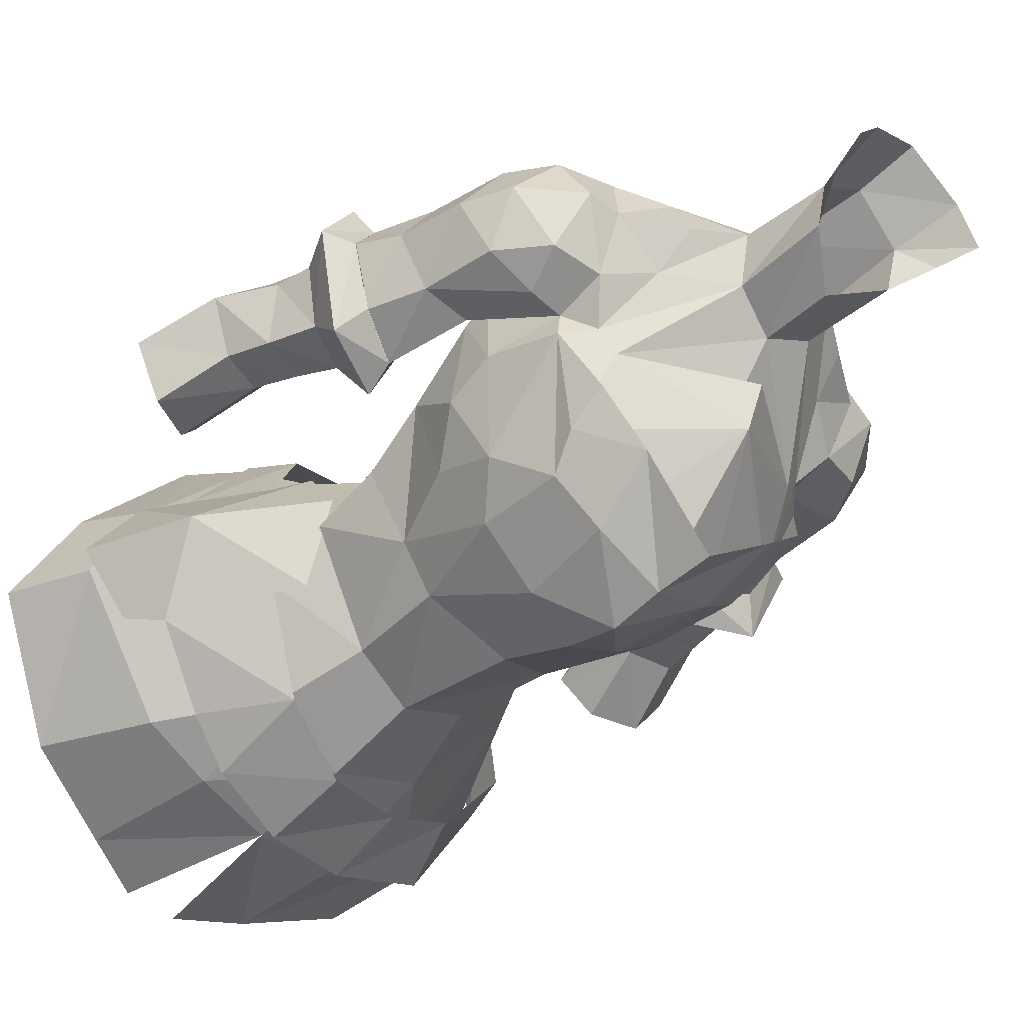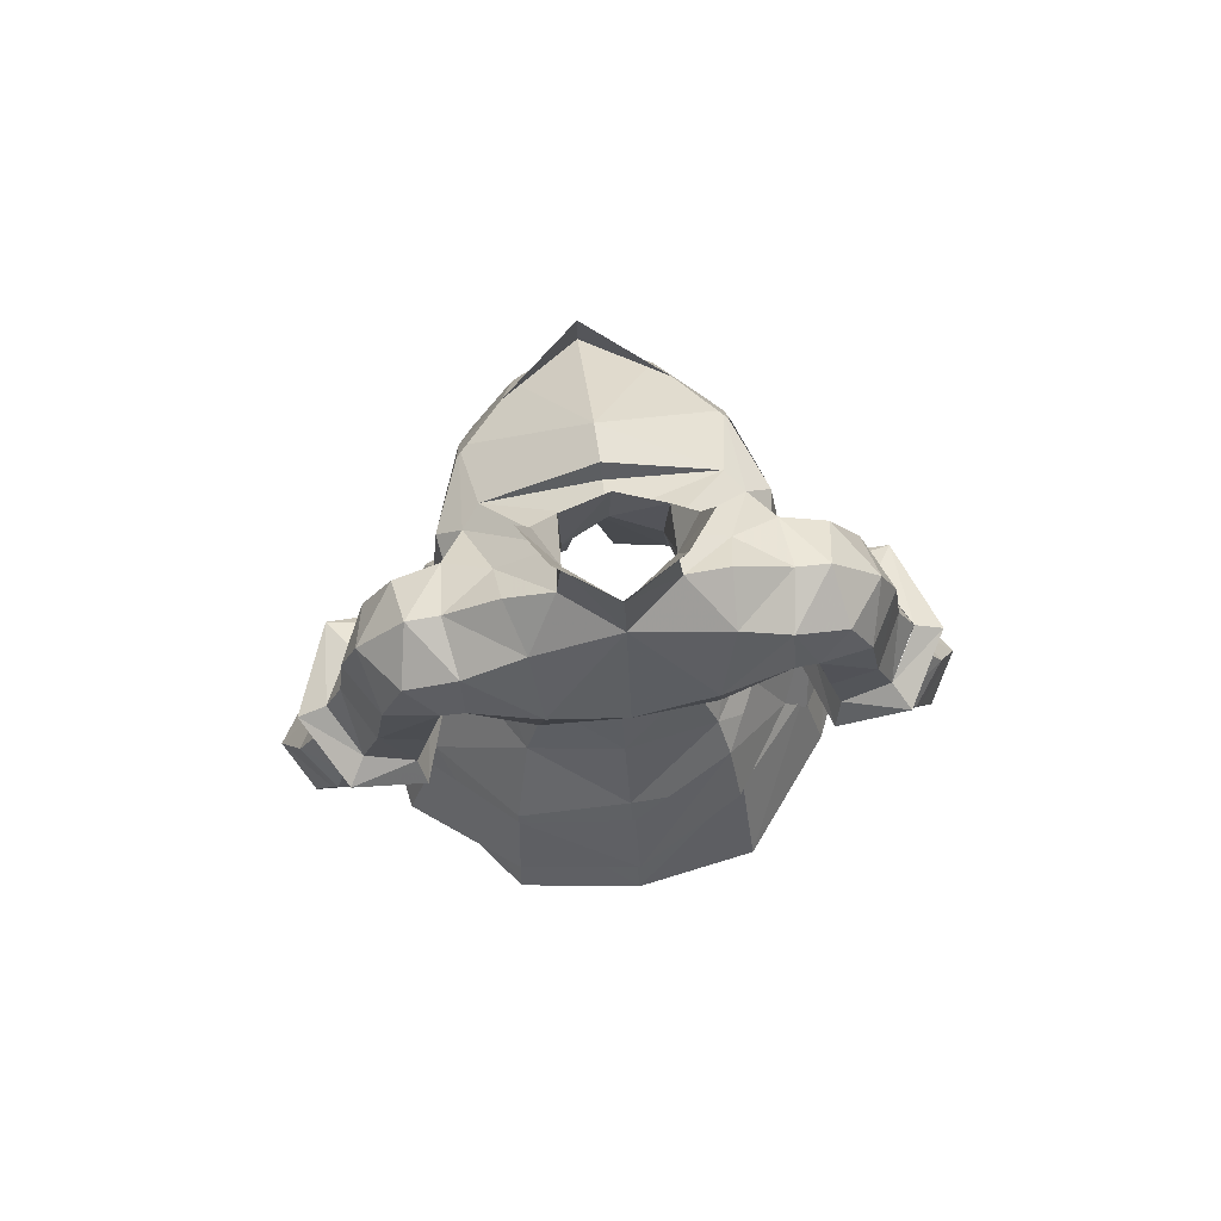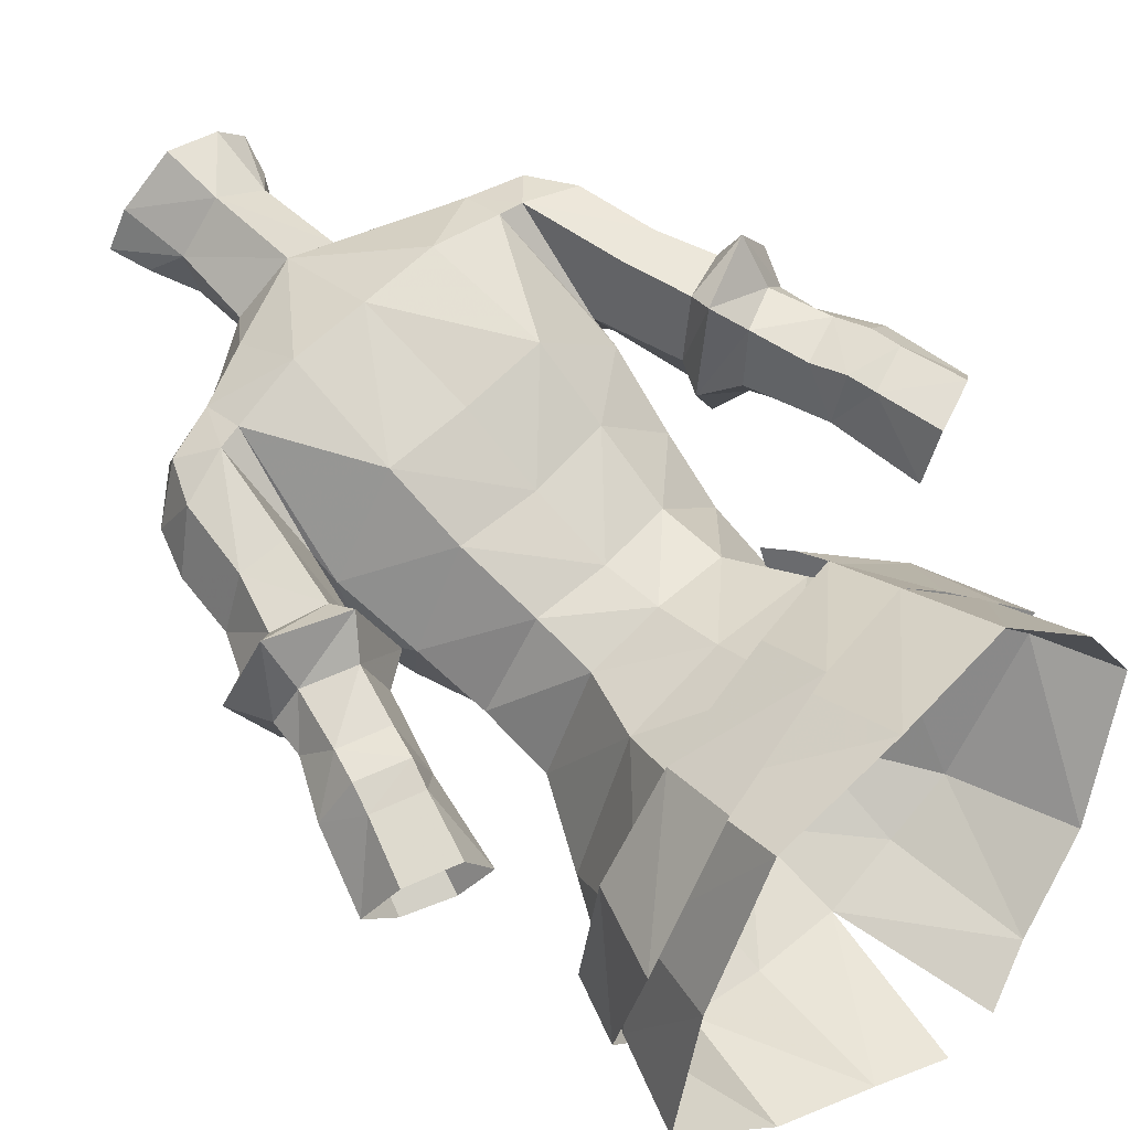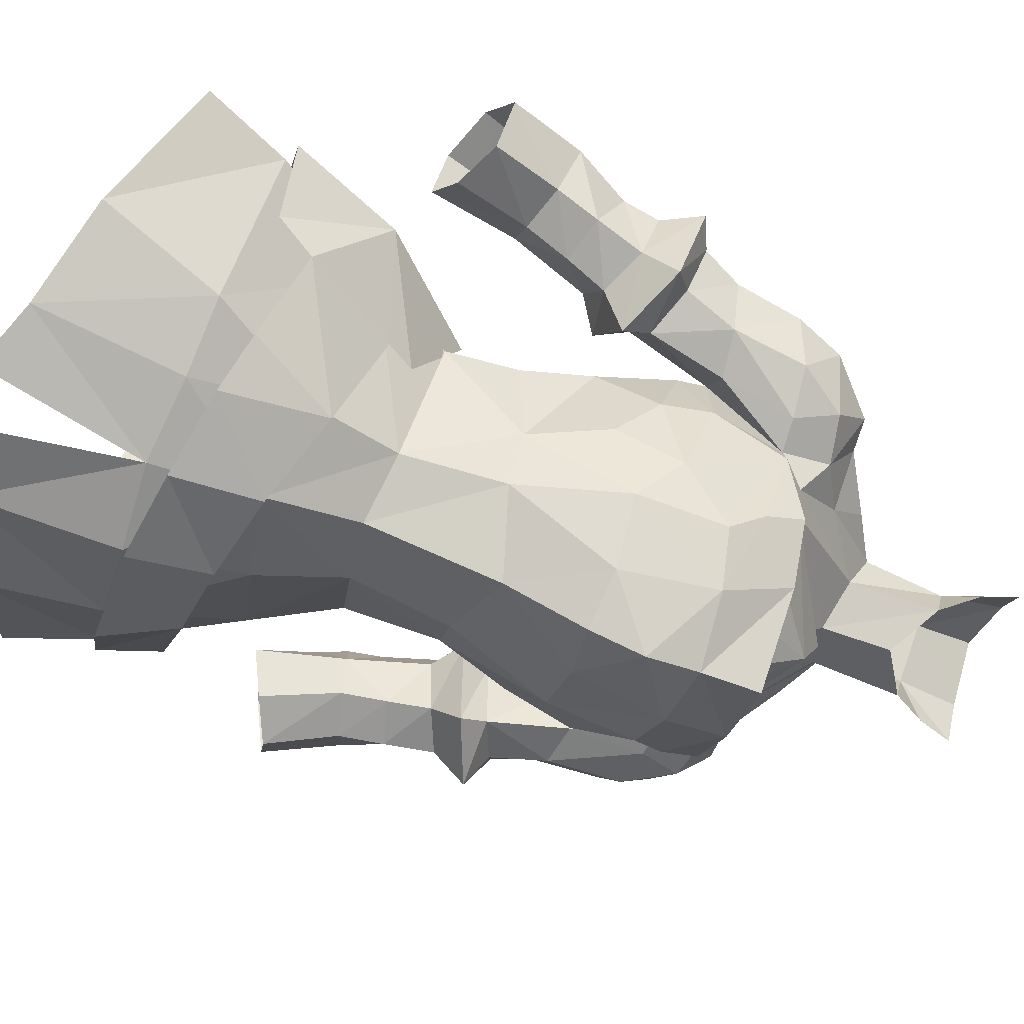
<metadata>
{"format":"obj","ext":"obj","renderer":"f3d","projection":"perspective","resolution":1024,"background":"white","views":[{"elev":-45.8,"azim":-45.1,"up":"+Y"},{"elev":76.9,"azim":172.0,"up":"+Z"},{"elev":63.5,"azim":135.8,"up":"+Y"},{"elev":-69.0,"azim":-111.1,"up":"+Y"}]}
</metadata>
<code>
g archer_armour_female_68550
v -4.285 -6.345 52.57
v -2.679 -7.454 52.08
v -2.759 -6.598 55.43
v -0.04524 -7.592 54.43
v -0.05433 -8.198 51.59
v 2.901 -7.84 51.21
v 6.262 -6.385 51.2
v 5.429 -5.593 53.56
v 2.854 -7.008 53.84
v 8.612 -2.29 51.35
v 7.888 -2.292 53.38
v -3.653 3.013 55.71
v -3.943 4.201 53.5
v -6.036 1.107 53.42
v -4.818 0.6431 56.08
v -0.05433 6.157 52.7
v -0.04524 4.77 54.84
v 3.998 4.185 54.21
v 6.771 1.648 53.77
v 7.882 2.537 50.93
v 4.202 5.44 51.86
v 8.612 -2.29 51.35
v 7.888 -2.292 53.38
v 4.111 -5.502 68.45
v 4.178 -4.751 69.74
v 2.593 -6.326 69.9
v 2.212 -7.586 67.67
v -0.005127 -8.629 67.83
v -0.005128 -8.56 69.74
v -0.005128 -7.198 54.33
v -0.005122 -7.7 50.92
v 2.822 -7.588 51.11
v 2.792 -6.262 54.87
v 3.361 1.914 56.1
v 4.007 3.866 53.62
v -0.005138 3.97 53.72
v -0.005137 2.438 56.21
v 8.174 -2.341 51.4
v 9.234 -2.337 48.54
v 7.378 1.799 49.43
v 6.673 0.7606 52.51
v 3.084 -7.079 46.39
v 6.236 -5.64 47.28
v 5.657 -5.765 51.17
v 0.833 -7.65 45.59
v 4.282 5.891 50.21
v -0.00514 6.523 50.12
v -4.121 -5.502 68.45
v -2.223 -7.586 67.67
v -2.603 -6.326 69.9
v -4.188 -4.751 69.74
v -2.802 -6.262 54.87
v -2.666 -7.208 51.15
v -3.371 1.914 56.1
v -4.075 3.869 53.61
v -8.325 -2.377 51.73
v -6.819 0.7723 52.56
v -7.545 1.857 49.58
v -9.424 -2.285 49.02
v -3.094 -7.079 46.39
v -4.97 -6.31 51.26
v -6.247 -5.64 47.28
v -1.052 -7.65 45.6
v -4.292 5.89 50.45
v -4.64 -4.049 56.38
v -7.396 -2.002 55.46
v -6.407 -4.346 53.37
v -4.121 -3.948 57.26
v -7.051 -3.848 52.11
v -4.469 -1.492 58.66
v -8.741 -1.936 51.94
v -4.818 0.6431 56.08
v -6.036 1.107 53.42
v -4.227 0.6065 57.26
v -6.922 1.115 52
v 5.13 -2.663 68.97
v 5.929 -2.337 55.45
v -5.14 -2.663 68.97
v -5.939 -2.337 55.45
v -4.64 -4.049 56.38
v -6.407 -4.346 53.37
f 1 2 3
f 4 3 2
f 2 5 4
f 6 7 8
f 8 9 6
f 5 6 9
f 9 4 5
f 10 11 8
f 8 7 10
f 12 13 14
f 14 15 12
f 16 13 12
f 12 17 16
f 18 19 20
f 20 21 18
f 16 17 18
f 18 21 16
f 22 20 19
f 19 23 22
f 24 25 26
f 26 27 24
f 28 27 26
f 26 29 28
f 30 31 32
f 32 33 30
f 34 35 36
f 36 37 34
f 38 39 40
f 40 41 38
f 42 43 44
f 44 32 42
f 31 45 42
f 42 32 31
f 35 46 47
f 47 36 35
f 43 39 38
f 38 44 43
f 46 35 41
f 41 40 46
f 48 49 50
f 50 51 48
f 28 29 50
f 50 49 28
f 30 52 53
f 53 31 30
f 54 37 36
f 36 55 54
f 56 57 58
f 58 59 56
f 60 53 61
f 61 62 60
f 31 53 60
f 60 63 31
f 55 36 47
f 47 64 55
f 62 61 56
f 56 59 62
f 64 58 57
f 57 55 64
f 65 66 67
f 66 65 68
f 67 66 69
f 66 68 70
f 69 66 71
f 72 73 66
f 66 74 72
f 73 75 66
f 66 70 74
f 75 71 66
f 24 76 25
f 34 41 35
f 77 44 38
f 77 33 44
f 33 32 44
f 77 38 41
f 34 77 41
f 48 51 78
f 54 55 57
f 79 56 61
f 79 61 52
f 52 61 53
f 79 57 56
f 54 57 79
f 3 80 81
f 81 1 3
g archer_armour_female_68550
v 5.038 -1.346 70.58
v 6.571 -1.094 70.27
v 6.284 0.4826 71.44
v 5.192 0.4663 71.53
v 6.651 2.325 70.56
v 4.905 2.386 71.13
v 8.485 0.8242 68.33
v 7.596 -0.8893 68.71
v 7.827 -0.6952 66.27
v 8.76 1.07 66.14
v 5.662 3.013 69.58
v 7.391 2.648 69.04
v 7.787 2.827 66.42
v 6.279 3.062 66.26
v 7.878 0.7139 69.92
v 6.785 3.23 63.96
v 6.14 0.983 63.56
v 5.413 0.7472 66.43
v 8.407 2.948 64.53
v 8.851 2.561 62.94
v 9.684 1.406 63.13
v 9.847 1.488 61.91
v 9.373 2.764 60.94
v 9.785 0.05767 59.72
v 9.409 -0.2122 61.16
v 7.928 -0.2009 60.75
v 8.339 0.1325 59.27
v 9.717 3.026 59.84
v 8.143 3.044 59.27
v 7.8 2.759 60.38
v 9.156 -1.66 63.87
v 10.34 1.412 64.42
v 9.363 1.27 64.85
v 8.438 -0.6061 64.46
v 8.166 0.7444 56.23
v 9.052 -0.6261 56.77
v 7.597 1.188 59.18
v 9.991 2.825 58.97
v 10.79 1.603 60.11
v 11.64 0.8607 57.62
v 10.69 2.495 57.01
v 6.14 0.983 63.56
v 5.633 0.9007 62.52
v 6.873 -1.901 62.92
v 6.951 -1.297 63.83
v 10.54 -0.7694 57.45
v 9.006 2.489 56.41
v 8.421 2.834 58.41
v 8.166 0.7444 56.23
v 7.597 1.188 59.18
v 6.085 -1.57 68.87
v 6.343 -1.029 66.46
v 8.989 -0.4516 62.77
v 7.497 -0.5609 62.11
v 6.746 1.079 61.76
v 7.295 2.917 62.2
v 6.746 1.079 61.76
v 5.413 0.7472 66.43
v 5.633 0.9007 62.52
v 6.561 3.85 63.1
v 8.948 3.839 64.14
v 4.605 -4.939 65.68
v 3.575 -6.074 64.49
v 4.53 -3.936 63.52
v 5.317 -2.485 64.78
v 1.748 -7.634 64.55
v -0.005125 -7.234 61.73
v 2.422 -5.777 60.98
v 5.395 0.3486 65.46
v 4.921 -0.7885 62.83
v 2.681 1.803 63.33
v 2.826 3.012 65.92
v -0.005134 1.766 63.13
v -0.005137 2.897 65.89
v 1.474 -0.776 72.88
v 3.708 -3.185 69.92
v 4.295 -2.466 69.78
v 3.513 -0.7201 71.46
v -0.005128 -6.433 57.38
v 2.087 -5.597 57.68
v 3.685 -6.323 67.38
v 5.13 -2.663 68.97
v 4.111 -5.502 68.45
v 4.475 -2.262 58.13
v 5.929 -2.337 55.45
v 3.361 1.914 56.1
v 2.492 0.9637 58.43
v 4.554 -1.71 60.49
v 2.411 0.9269 60.62
v 5.413 0.7472 66.43
v 5.003 -1.786 68.95
v 5.474 -1.914 66.47
v 0.04818 1.959 76.36
v 0.1564 2.369 78.3
v 1.937 1.142 78.37
v 1.613 0.6805 76.22
v 2.792 -6.262 54.87
v 3.546 -4.356 61.02
v 0.08473 3.902 69.82
v 2.601 3.635 69.97
v 2.212 -7.586 67.67
v -0.005127 -8.629 67.83
v -0.005126 -8.901 66.11
v -0.005128 -7.198 54.33
v -0.005137 2.438 56.21
v -0.005134 1.49 58.39
v -0.005133 1.084 60.42
v 5.192 0.4663 71.53
v 4.905 2.386 71.13
v 2.853 2.174 72.11
v 3.377 0.4678 72.6
v -0.005126 -1.551 72.48
v -0.005134 -2.962 71.41
v -5.048 -1.346 70.58
v -5.203 0.4662 71.53
v -6.294 0.4826 71.44
v -6.581 -1.094 70.27
v -4.916 2.385 71.13
v -6.661 2.325 70.56
v -8.496 0.8242 68.33
v -8.77 1.07 66.14
v -7.837 -0.6953 66.27
v -7.606 -0.8893 68.71
v -5.672 3.013 69.58
v -6.289 3.062 66.26
v -7.797 2.827 66.42
v -7.402 2.648 69.04
v -7.888 0.7139 69.92
v -5.434 0.7188 66.43
v -6.15 0.9829 63.56
v -6.795 3.229 63.96
v -8.418 2.948 64.53
v -8.861 2.561 62.94
v -9.384 2.763 60.94
v -9.857 1.488 61.91
v -9.694 1.406 63.13
v -9.796 0.05762 59.72
v -8.349 0.1324 59.27
v -7.938 -0.2009 60.75
v -9.419 -0.2123 61.16
v -7.811 2.759 60.38
v -8.154 3.044 59.27
v -9.727 3.026 59.84
v -9.166 -1.66 63.87
v -8.457 -0.6056 64.46
v -9.382 1.271 64.84
v -10.35 1.412 64.42
v -8.176 0.7444 56.23
v -7.608 1.188 59.18
v -9.062 -0.6261 56.77
v -10 2.825 58.97
v -10.7 2.494 57.01
v -11.65 0.8606 57.62
v -10.8 1.603 60.11
v -6.15 0.9829 63.56
v -6.961 -1.297 63.83
v -6.883 -1.901 62.92
v -5.643 0.9007 62.52
v -10.55 -0.7694 57.45
v -8.432 2.834 58.41
v -9.017 2.489 56.41
v -8.176 0.7444 56.23
v -7.608 1.188 59.18
v -6.095 -1.57 68.87
v -6.353 -1.029 66.46
v -7.507 -0.5609 62.11
v -9 -0.4516 62.77
v -7.305 2.917 62.2
v -6.756 1.079 61.76
v -9.364 1.27 64.85
v -6.756 1.079 61.76
v -8.439 -0.6066 64.47
v -5.434 0.7188 66.43
v -5.643 0.9007 62.52
v -6.572 3.85 63.1
v -8.959 3.839 64.14
v -8.418 2.948 64.53
v -4.615 -4.939 65.68
v -5.327 -2.485 64.78
v -4.54 -3.936 63.52
v -3.586 -6.074 64.49
v -1.758 -7.634 64.55
v -2.433 -5.777 60.98
v -5.406 0.3486 65.46
v -2.836 3.012 65.92
v -2.691 1.803 63.33
v -4.931 -0.7886 62.83
v -1.484 -0.776 72.88
v -3.523 -0.7201 71.46
v -4.306 -2.466 69.78
v -3.719 -3.185 69.92
v -2.097 -5.597 57.68
v -3.696 -6.323 67.38
v -4.121 -5.502 68.45
v -5.14 -2.663 68.97
v -4.485 -2.262 58.13
v -2.502 0.9637 58.43
v -3.371 1.914 56.1
v -5.939 -2.337 55.45
v -2.421 0.9269 60.62
v -4.564 -1.71 60.49
v -5.434 0.7188 66.43
v -5.484 -1.914 66.47
v -5.014 -1.786 68.95
v -1.582 0.7605 76.24
v -1.734 1.326 78.43
v -2.802 -6.262 54.87
v -3.557 -4.356 61.02
v -2.611 3.635 69.97
v -2.223 -7.586 67.67
v -3.228 2.219 71.93
v -4.916 2.386 71.13
v -5.203 0.4663 71.53
v -3.312 0.466 72.64
v -1.819 0.7202 73.52
v -0.005147 2.102 73.31
v 1.809 0.7202 73.52
v 4.902 3.068 69.71
v 5.003 -1.786 68.95
v 5.192 0.4663 71.53
v 5.038 -1.346 70.58
v 4.902 3.068 69.71
v 1.517 -0.9197 75.85
v -0.1028 -1.641 74.77
v 1.809 0.7202 73.52
v -0.005135 -3.3 72.13
v -0.005133 -4.699 71.52
v 2.731 -0.07971 78.34
v 4.111 -5.502 68.45
v -0.005147 2.102 73.31
v 2.303 -0.3033 77.1
v 2.212 -7.586 67.67
v -0.005125 -8.413 64.35
v 3.377 0.4678 72.6
v 3.708 -3.185 69.92
v -0.005134 -2.962 71.41
v -0.005135 -3.3 72.13
v -0.005127 -8.629 67.83
v -4.912 3.068 69.71
v -5.014 -1.786 68.95
v -5.203 0.4663 71.53
v -5.048 -1.346 70.58
v -4.912 3.068 69.71
v -1.606 -0.7633 75.9
v -1.819 0.7202 73.52
v -2.647 0.1897 78.42
v -4.121 -5.502 68.45
v -2.284 -0.07351 77.18
v -3.312 0.466 72.64
v -3.719 -3.185 69.92
v -2.223 -7.586 67.67
f 82 83 84
f 84 85 82
f 84 86 87
f 87 85 84
f 88 89 90
f 90 91 88
f 92 93 94
f 94 95 92
f 96 83 89
f 89 88 96
f 95 97 98
f 98 99 95
f 94 100 97
f 97 95 94
f 101 102 103
f 103 104 101
f 105 106 107
f 107 108 105
f 104 109 110
f 110 111 104
f 112 113 114
f 114 115 112
f 116 117 108
f 108 118 116
f 119 120 121
f 121 122 119
f 123 124 125
f 125 126 123
f 121 120 105
f 105 127 121
f 122 128 129
f 129 119 122
f 130 131 129
f 129 128 130
f 127 105 108
f 108 117 127
f 110 109 119
f 119 129 110
f 132 133 90
f 90 89 132
f 106 134 135
f 135 107 106
f 93 86 96
f 96 88 93
f 88 91 94
f 94 93 88
f 111 131 136
f 136 137 111
f 104 111 137
f 137 101 104
f 100 94 91
f 91 114 100
f 134 106 103
f 103 102 134
f 138 118 107
f 107 135 138
f 112 115 126
f 126 125 112
f 91 90 115
f 115 114 91
f 90 133 126
f 126 115 90
f 126 133 139
f 139 123 126
f 113 112 134
f 134 102 113
f 134 112 125
f 125 135 134
f 135 125 124
f 124 138 135
f 140 141 137
f 137 136 140
f 141 142 101
f 101 137 141
f 142 113 102
f 102 101 142
f 113 142 100
f 100 114 113
f 142 141 97
f 97 100 142
f 141 140 98
f 98 97 141
f 143 144 145
f 145 146 143
f 147 148 149
f 149 144 147
f 150 151 152
f 152 153 150
f 153 152 154
f 154 155 153
f 156 157 158
f 158 159 156
f 160 161 149
f 149 148 160
f 162 143 163
f 163 164 162
f 165 166 167
f 167 168 165
f 151 169 170
f 170 152 151
f 171 172 173
f 173 150 171
f 174 175 176
f 176 177 174
f 166 165 161
f 161 178 166
f 161 165 179
f 161 179 149
f 180 181 153
f 153 155 180
f 182 183 184
f 184 147 182
f 144 149 179
f 179 145 144
f 185 178 161
f 161 160 185
f 186 187 168
f 168 167 186
f 170 168 187
f 187 188 170
f 179 169 151
f 151 145 179
f 168 170 169
f 169 165 168
f 152 170 188
f 188 154 152
f 182 147 144
f 144 162 182
f 189 190 191
f 191 192 189
f 157 156 193
f 193 194 157
f 195 196 197
f 197 198 195
f 197 196 199
f 199 200 197
f 201 202 203
f 203 204 201
f 205 206 207
f 207 208 205
f 209 201 204
f 204 198 209
f 206 210 211
f 211 212 206
f 207 206 212
f 212 213 207
f 214 215 216
f 216 217 214
f 218 219 220
f 220 221 218
f 215 222 223
f 223 224 215
f 225 226 227
f 227 228 225
f 229 230 219
f 219 231 229
f 232 233 234
f 234 235 232
f 236 237 238
f 238 239 236
f 234 240 218
f 218 235 234
f 233 232 241
f 241 242 233
f 243 242 241
f 241 244 243
f 240 231 219
f 219 218 240
f 223 241 232
f 232 224 223
f 245 204 203
f 203 246 245
f 221 220 247
f 247 248 221
f 208 201 209
f 209 200 208
f 201 208 207
f 207 202 201
f 222 249 250
f 250 244 222
f 215 214 249
f 249 222 215
f 213 251 202
f 202 207 213
f 248 217 216
f 216 221 248
f 252 247 220
f 220 230 252
f 225 238 237
f 237 226 225
f 202 251 253
f 253 203 202
f 203 253 237
f 237 246 203
f 237 236 254
f 254 246 237
f 228 217 248
f 248 225 228
f 248 247 238
f 238 225 248
f 247 252 239
f 239 238 247
f 255 250 249
f 249 256 255
f 256 249 214
f 214 257 256
f 257 214 217
f 217 228 257
f 228 227 258
f 258 257 228
f 257 258 212
f 212 256 257
f 256 212 211
f 211 255 256
f 259 260 261
f 261 262 259
f 263 262 264
f 264 148 263
f 265 266 267
f 267 268 265
f 266 155 154
f 154 267 266
f 269 270 271
f 271 272 269
f 160 148 264
f 264 273 160
f 274 275 276
f 276 259 274
f 277 278 279
f 279 280 277
f 268 267 281
f 281 282 268
f 283 265 284
f 284 285 283
f 174 286 287
f 287 175 174
f 280 288 273
f 273 277 280
f 273 264 289
f 273 289 277
f 266 290 180
f 180 155 266
f 291 263 184
f 184 183 291
f 262 261 289
f 289 264 262
f 185 160 273
f 273 288 185
f 186 279 278
f 278 187 186
f 281 188 187
f 187 278 281
f 289 261 268
f 268 282 289
f 278 277 282
f 282 281 278
f 267 154 188
f 188 281 267
f 291 274 262
f 262 263 291
f 292 293 294
f 294 295 292
f 272 194 193
f 193 269 272
f 296 297 292
f 292 295 296
f 191 297 298
f 298 192 191
f 92 99 299
f 92 95 99
f 83 96 84
f 86 84 96
f 89 83 132
f 139 133 300
f 105 120 106
f 131 111 110
f 120 109 104
f 107 118 108
f 120 119 109
f 129 131 110
f 103 106 120
f 104 103 120
f 82 300 83
f 300 133 132
f 87 92 299
f 92 86 93
f 86 92 87
f 300 132 83
f 164 182 162
f 301 159 302
f 302 159 158
f 191 190 181
f 181 303 153
f 150 173 146
f 304 305 156
f 304 306 177
f 151 146 145
f 173 172 163
f 307 308 157
f 303 171 150
f 303 150 153
f 176 309 177
f 157 310 158
f 163 172 158
f 306 311 177
f 309 312 177
f 181 190 303
f 313 310 308
f 304 177 312
f 169 179 165
f 144 143 162
f 302 158 172
f 148 147 314
f 306 159 315
f 150 146 151
f 147 184 314
f 310 163 158
f 163 143 173
f 156 159 306
f 146 173 143
f 304 156 306
f 305 193 156
f 311 174 177
f 316 317 318
f 313 308 319
f 310 157 308
f 205 320 210
f 205 210 206
f 198 197 209
f 200 209 197
f 204 245 198
f 254 321 246
f 218 221 235
f 244 223 222
f 235 215 224
f 220 219 230
f 235 224 232
f 241 223 244
f 216 235 221
f 215 235 216
f 195 198 321
f 321 245 246
f 199 320 205
f 205 208 200
f 200 199 205
f 321 198 245
f 275 274 291
f 322 323 270
f 323 271 270
f 297 290 292
f 290 266 324
f 265 260 284
f 325 269 193
f 269 286 326
f 268 261 260
f 284 276 285
f 307 272 308
f 324 265 283
f 324 266 265
f 287 286 327
f 272 271 328
f 276 271 285
f 326 286 174
f 327 286 329
f 290 324 293
f 328 308 272
f 325 329 286
f 282 277 289
f 262 274 259
f 323 285 271
f 148 314 263
f 330 322 270
f 265 268 260
f 263 314 184
f 328 271 276
f 276 284 259
f 269 326 270
f 260 259 284
f 325 286 269
f 305 325 193
f 311 326 174
f 331 318 317
f 332 319 308
f 328 332 308
f 270 326 330
f 290 293 292
f 297 181 180
f 159 301 315
f 297 180 290
f 297 191 181

</code>
